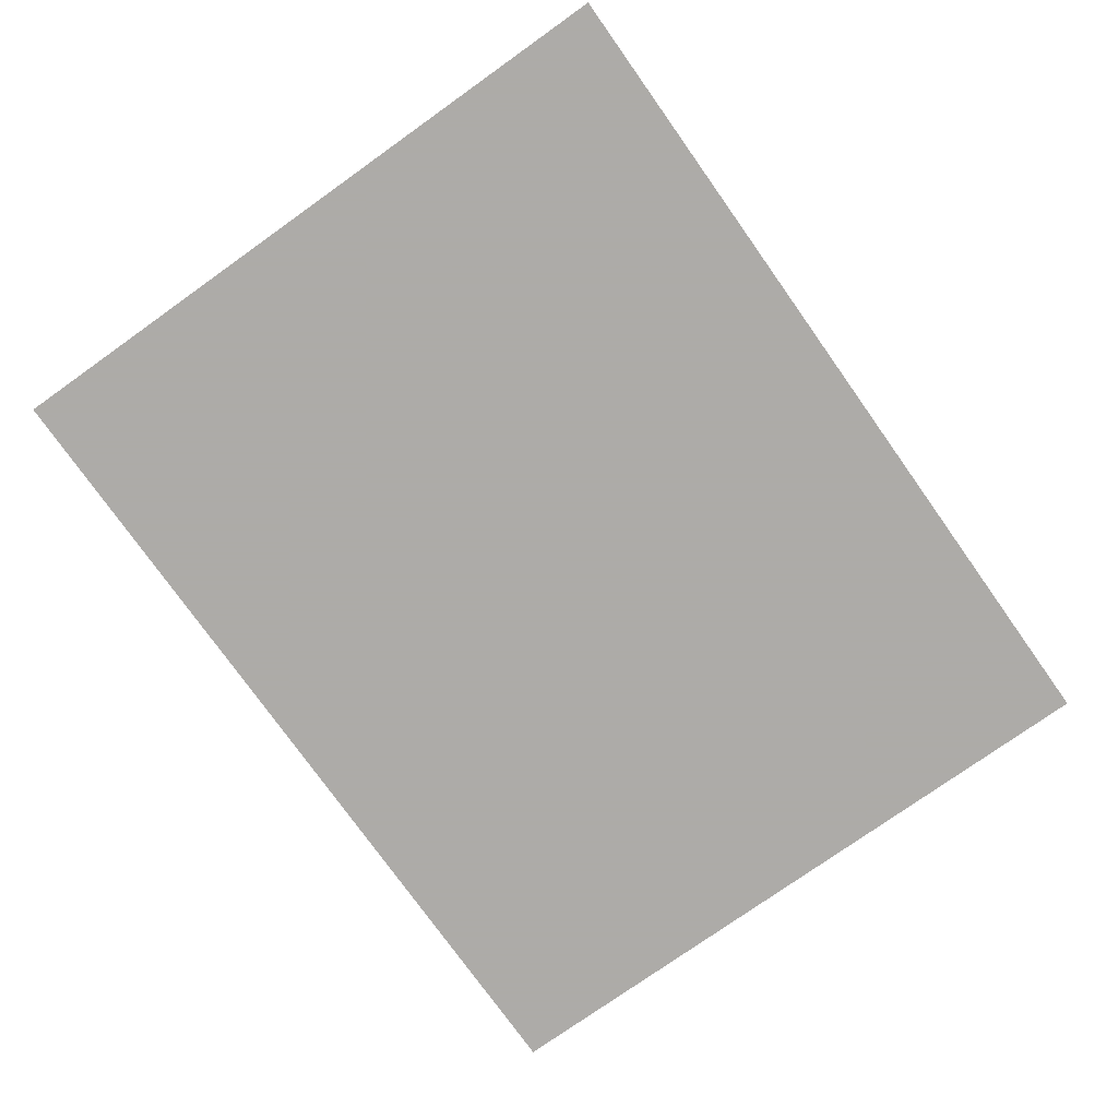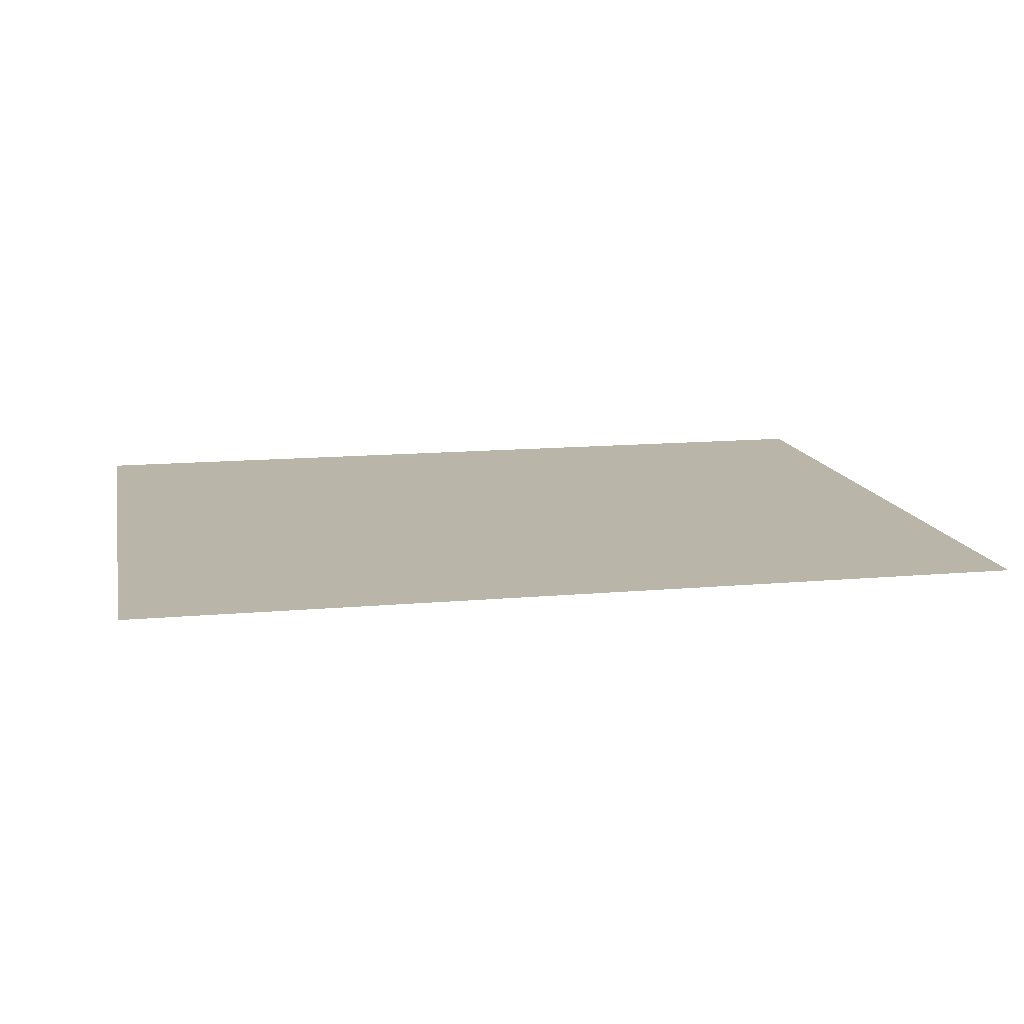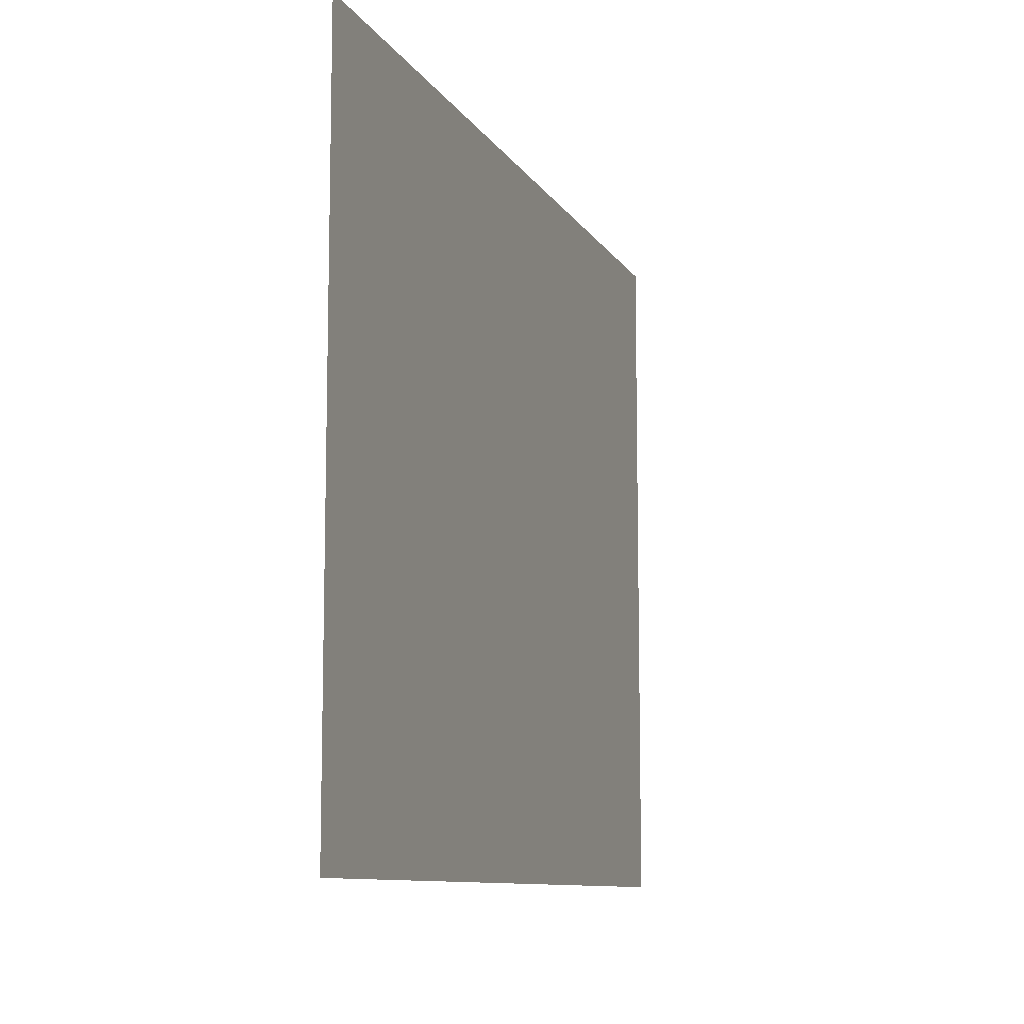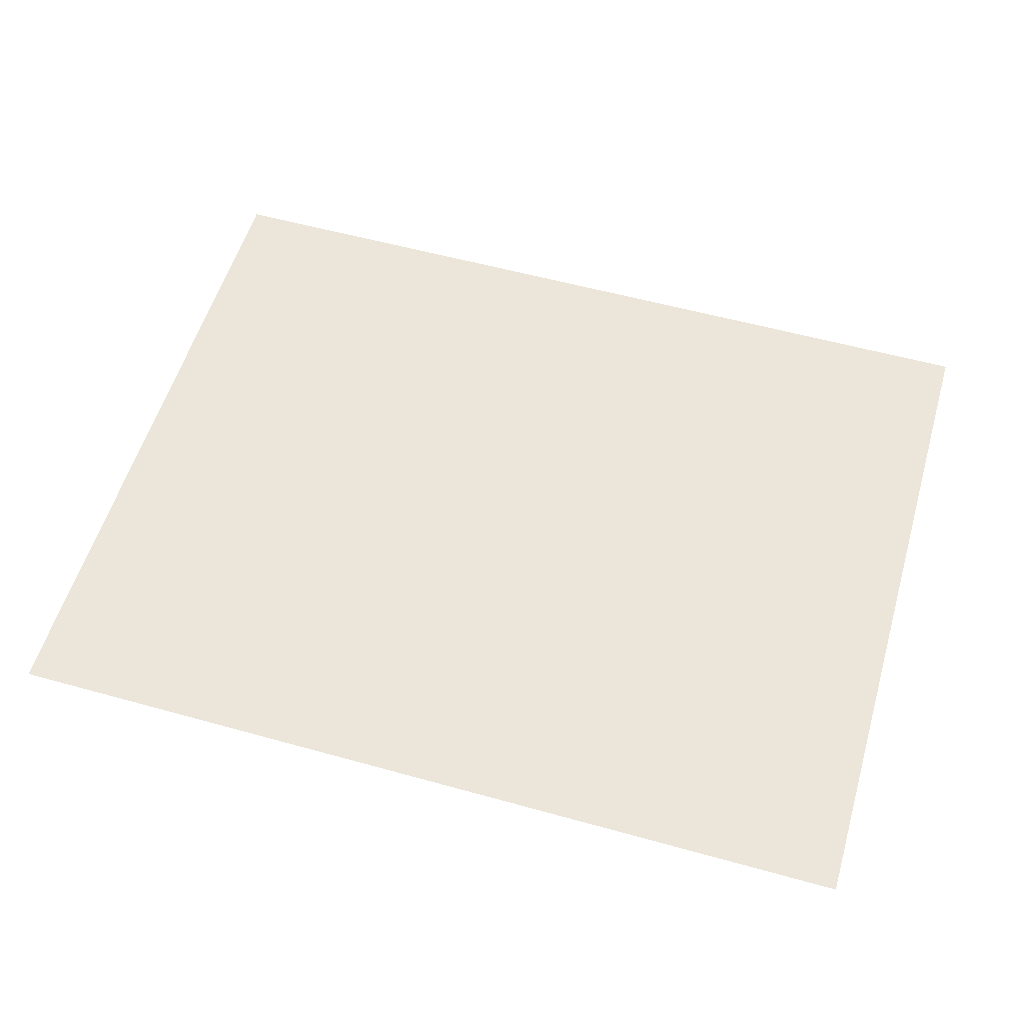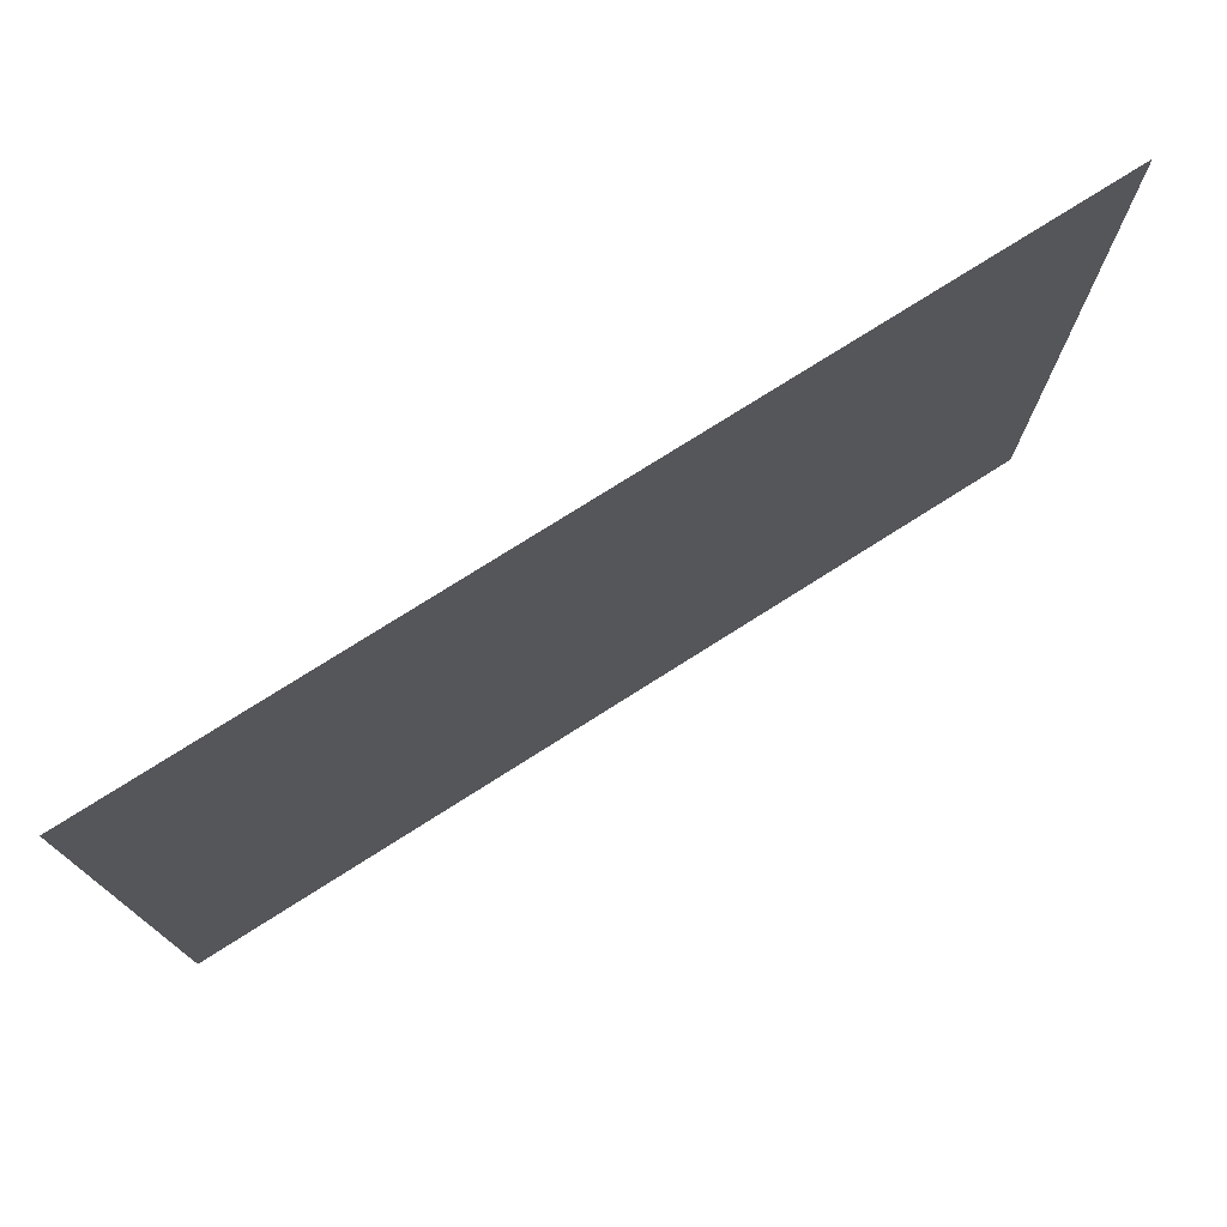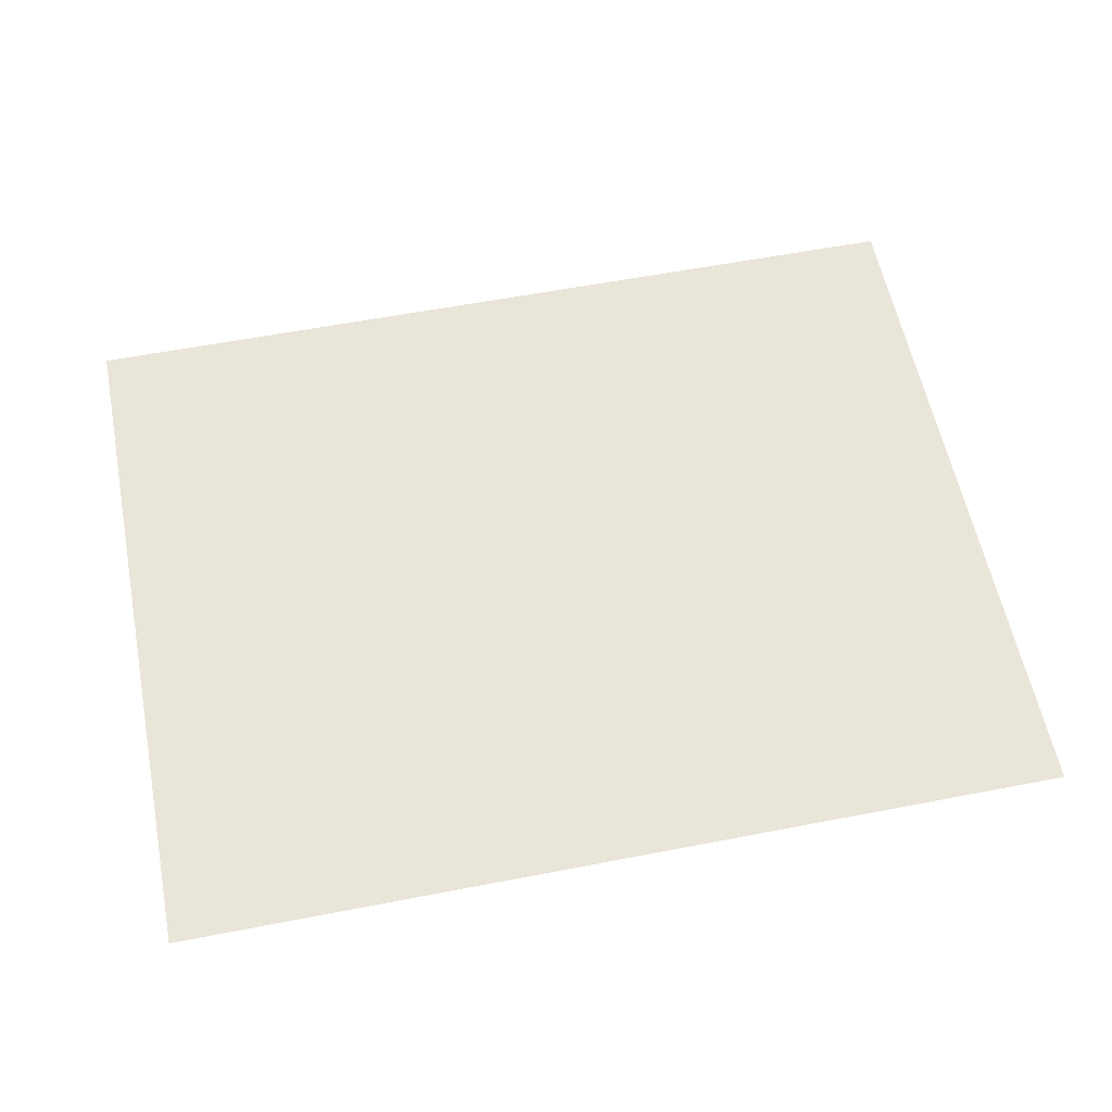
<metadata>
{"format":"obj","ext":"obj","renderer":"f3d","projection":"perspective","resolution":1024,"background":"white","views":[{"elev":-76.5,"azim":125.4,"up":"+Y"},{"elev":13.4,"azim":-11.5,"up":"+Y"},{"elev":-9.8,"azim":-71.1,"up":"+Z"},{"elev":55.9,"azim":-163.7,"up":"+Y"},{"elev":75.9,"azim":147.6,"up":"+Z"},{"elev":58.4,"azim":-11.3,"up":"+Y"}]}
</metadata>
<code>
g Leaf012
v 0.9376 0 0.7409
v 0.9376 0 -0.7409
v -0.9376 -0 -0.7409
v -0.9376 -0 0.7409
f 1 2 3
f 1 3 4

</code>
